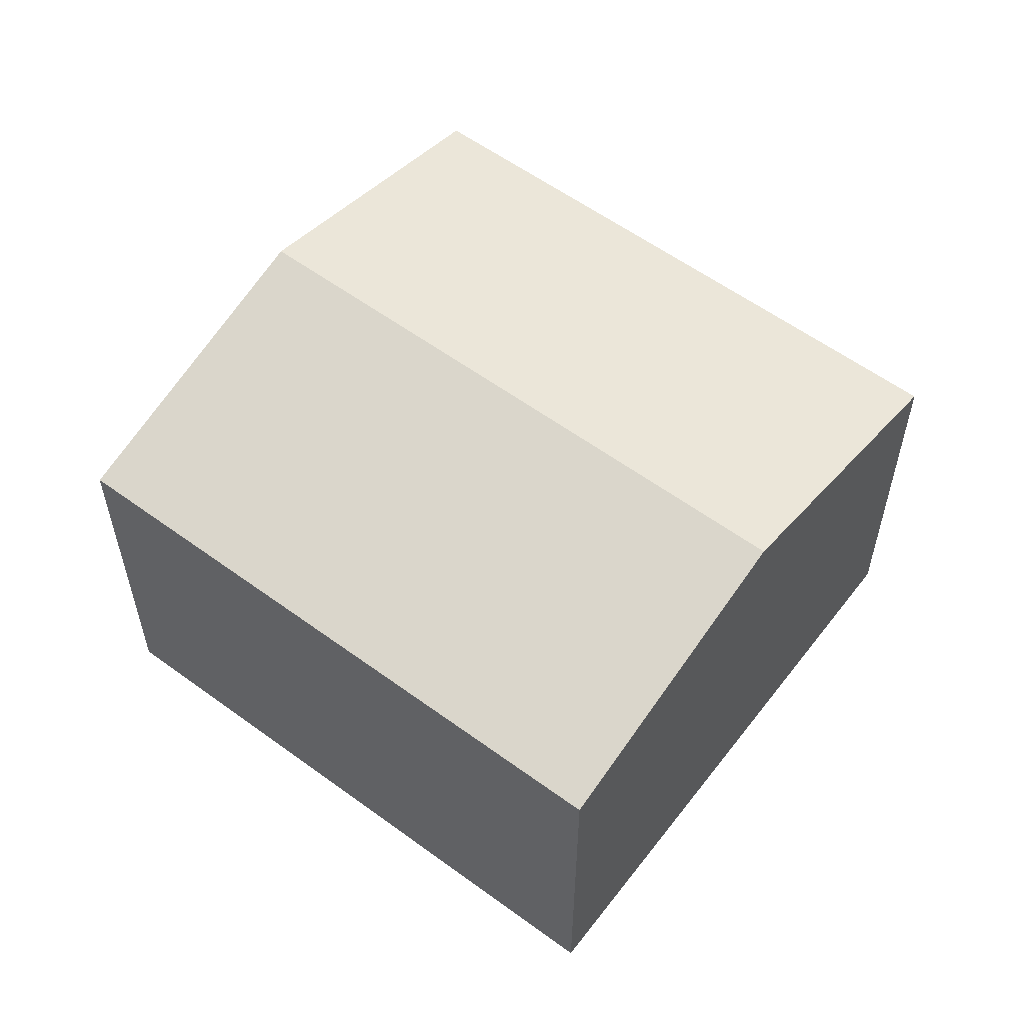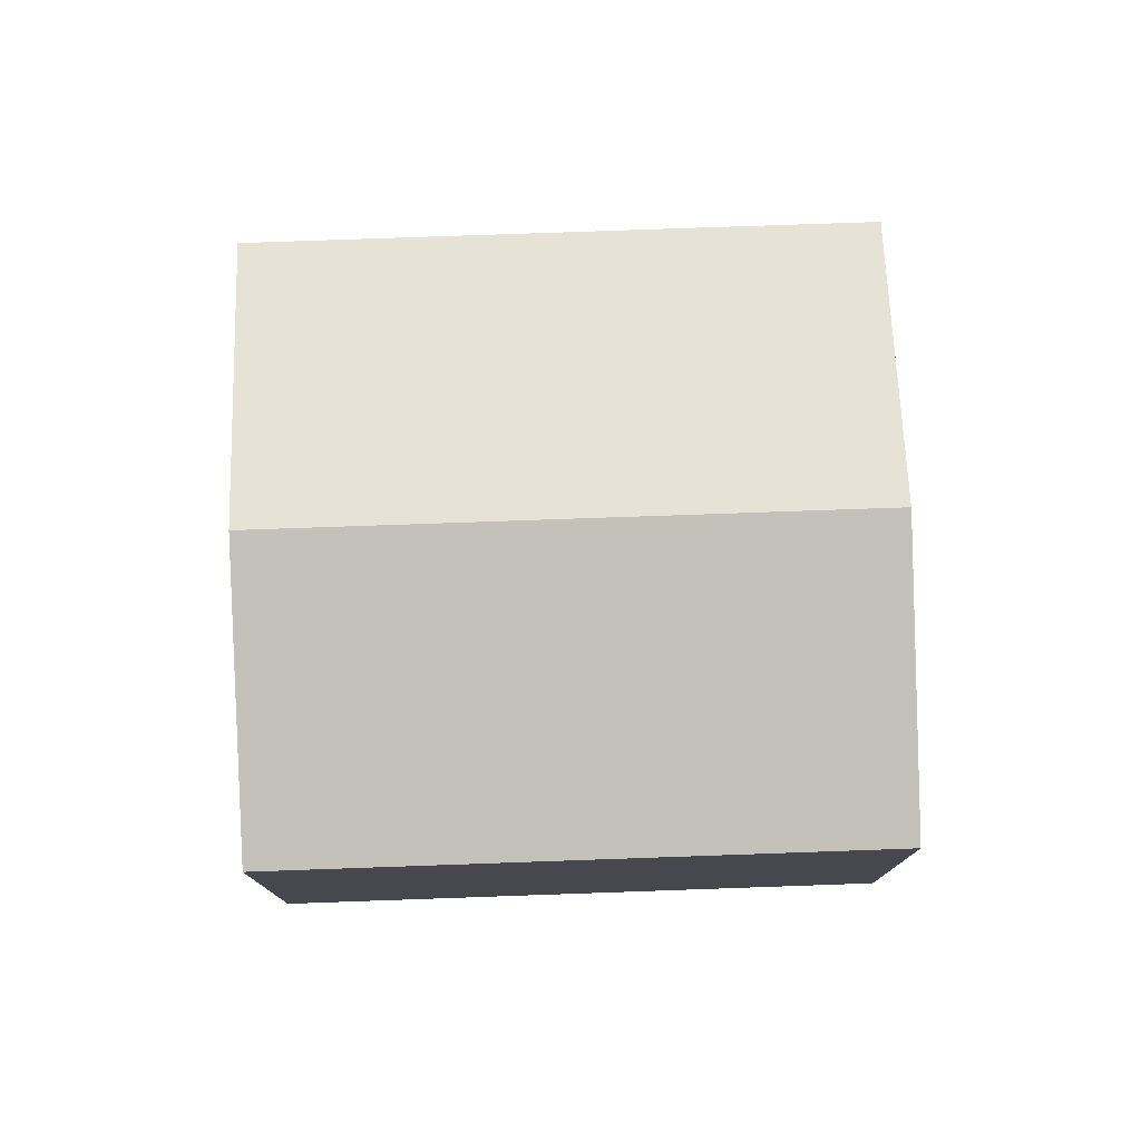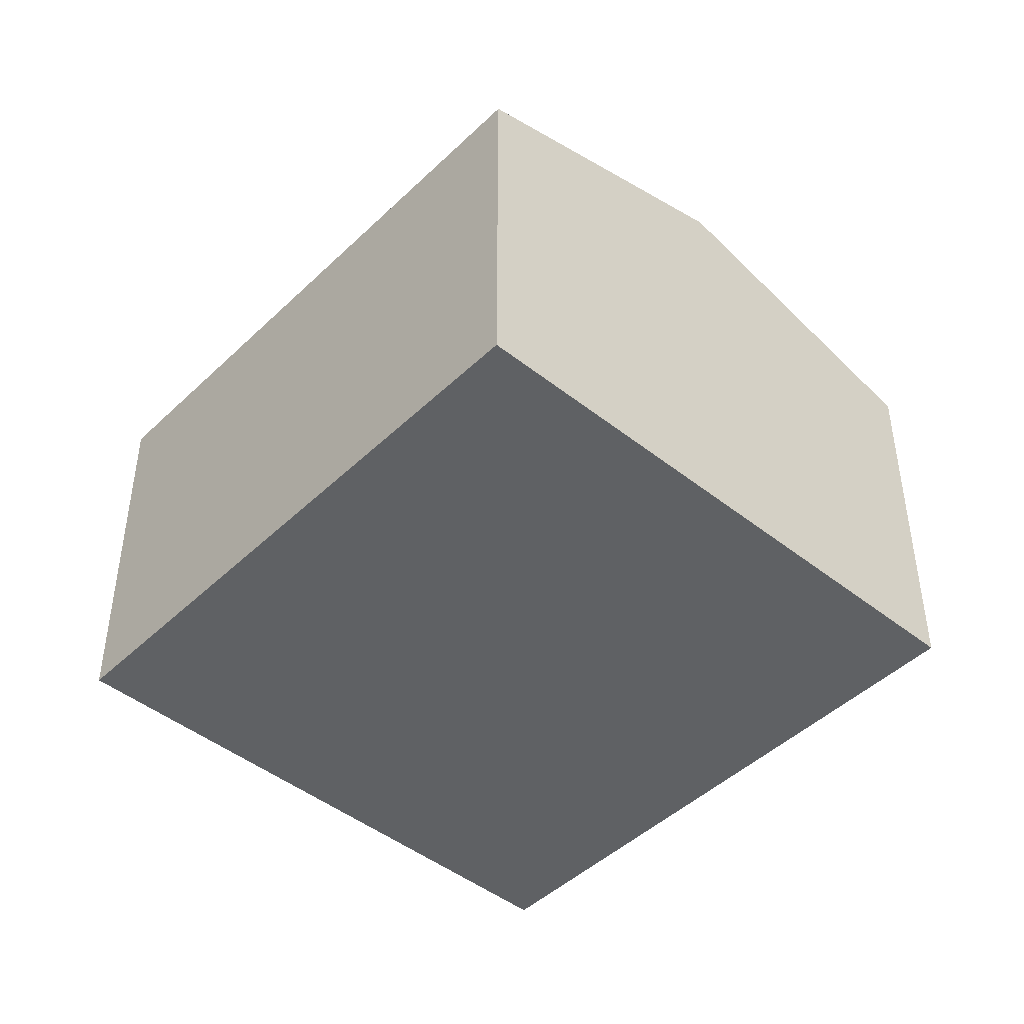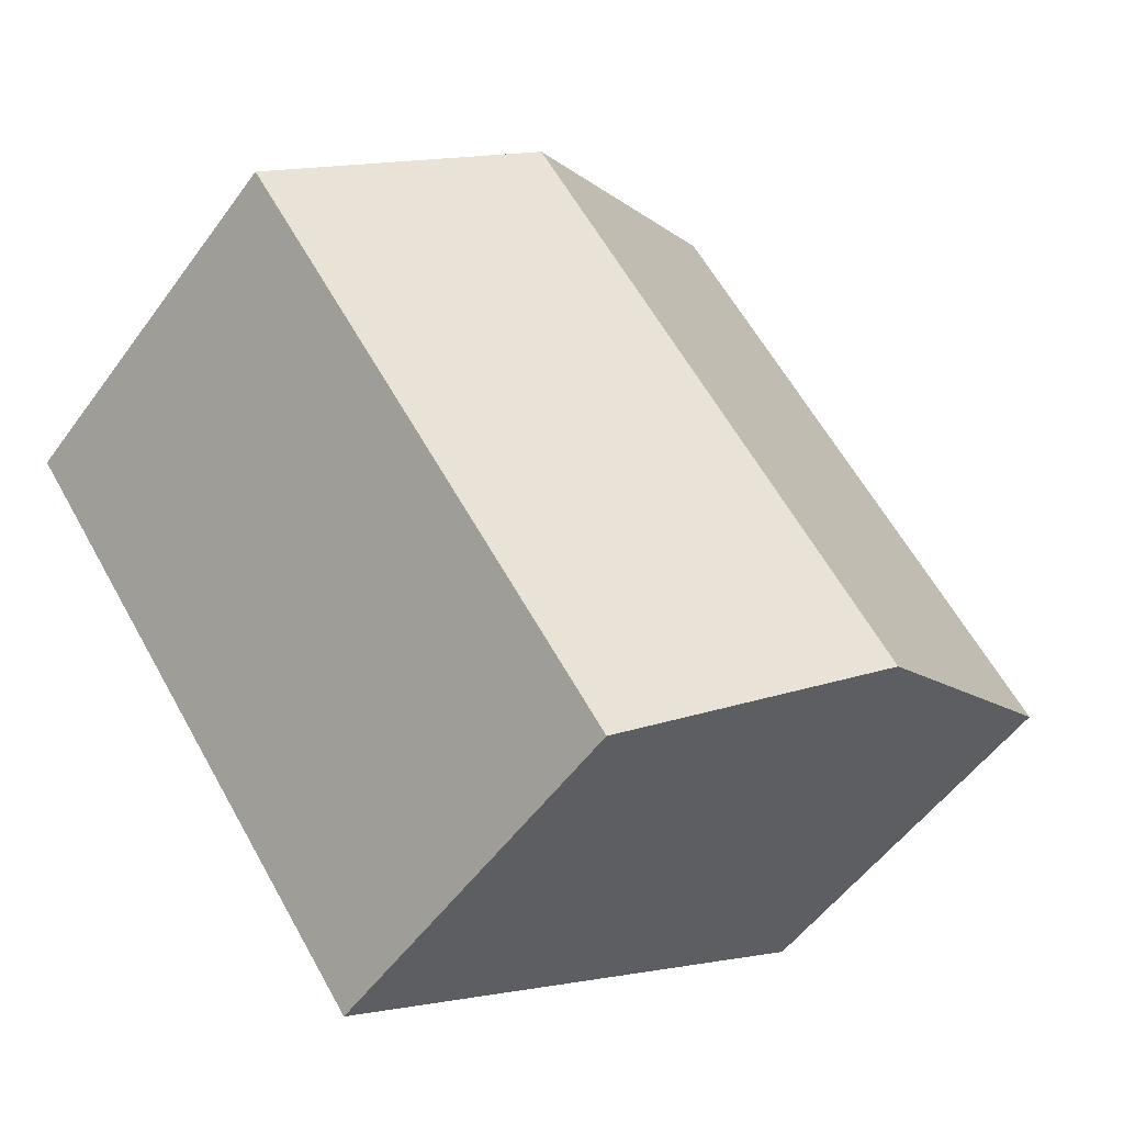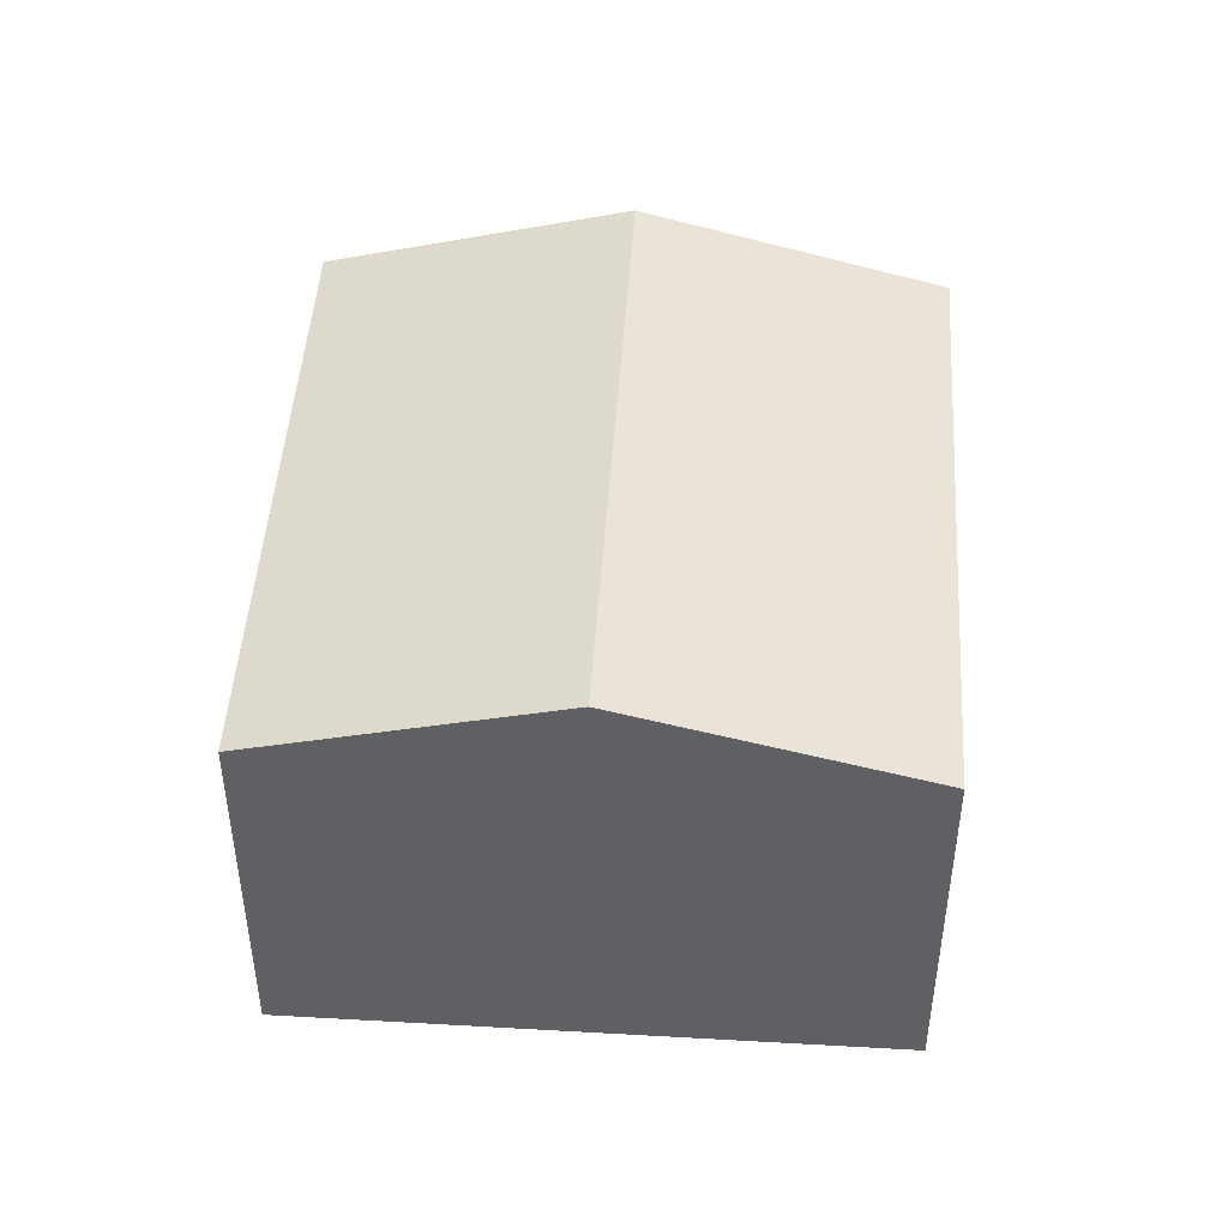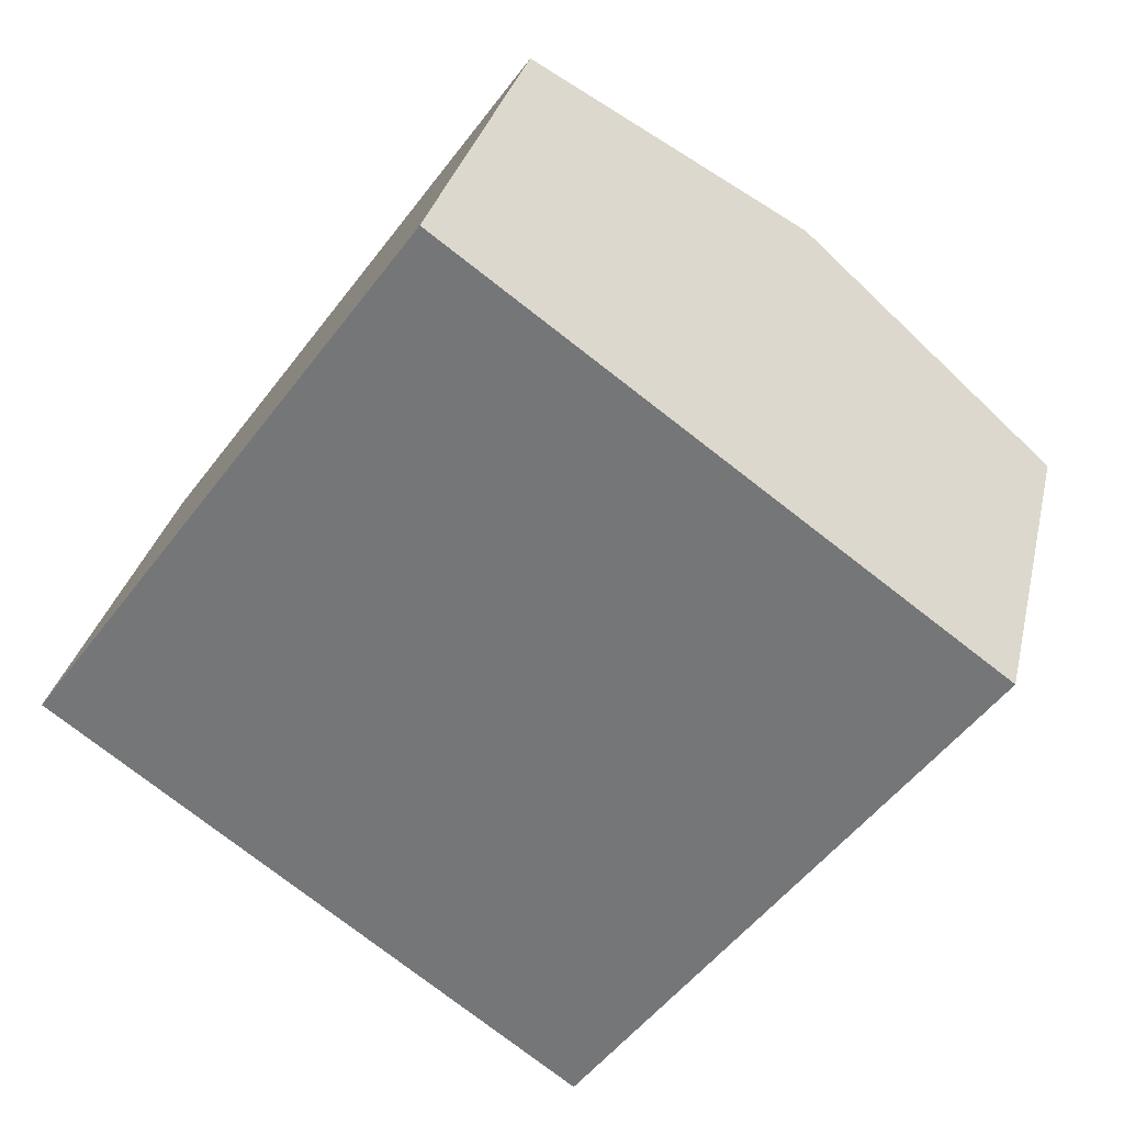
<metadata>
{"format":"obj","ext":"obj","renderer":"f3d","projection":"perspective","resolution":1024,"background":"white","views":[{"elev":57.9,"azim":-16.8,"up":"+Y"},{"elev":78.0,"azim":124.0,"up":"+Y"},{"elev":-45.6,"azim":173.6,"up":"+Y"},{"elev":-53.1,"azim":144.9,"up":"+Z"},{"elev":47.1,"azim":-140.3,"up":"+Y"},{"elev":31.0,"azim":12.7,"up":"+Z"}]}
</metadata>
<code>
v  4.748 3.626 -3.45
v  5.916 4.389 3.15
v  8.29 3.626 1.424
v  2.374 4.389 -1.725
v  0 3.626 2.22e-16
v  3.542 3.626 4.875
v  4.748 2.113e-16 -3.45
v  2.374 1.056e-16 -1.725
v  0 0 0
v  3.542 -2.985e-16 4.875
v  5.916 -1.929e-16 3.15
v  8.29 -8.719e-17 1.424
g defaultobject
f 1 2 3
f 2 1 4
f 5 2 4
f 2 5 6
f 7 4 1
f 4 7 5
f 5 7 8
f 5 8 9
f 9 6 5
f 6 9 10
f 10 2 6
f 2 10 3
f 3 10 11
f 3 11 12
f 12 1 3
f 1 12 7
f 8 10 9
f 10 8 7
f 10 7 12
f 10 12 11

</code>
